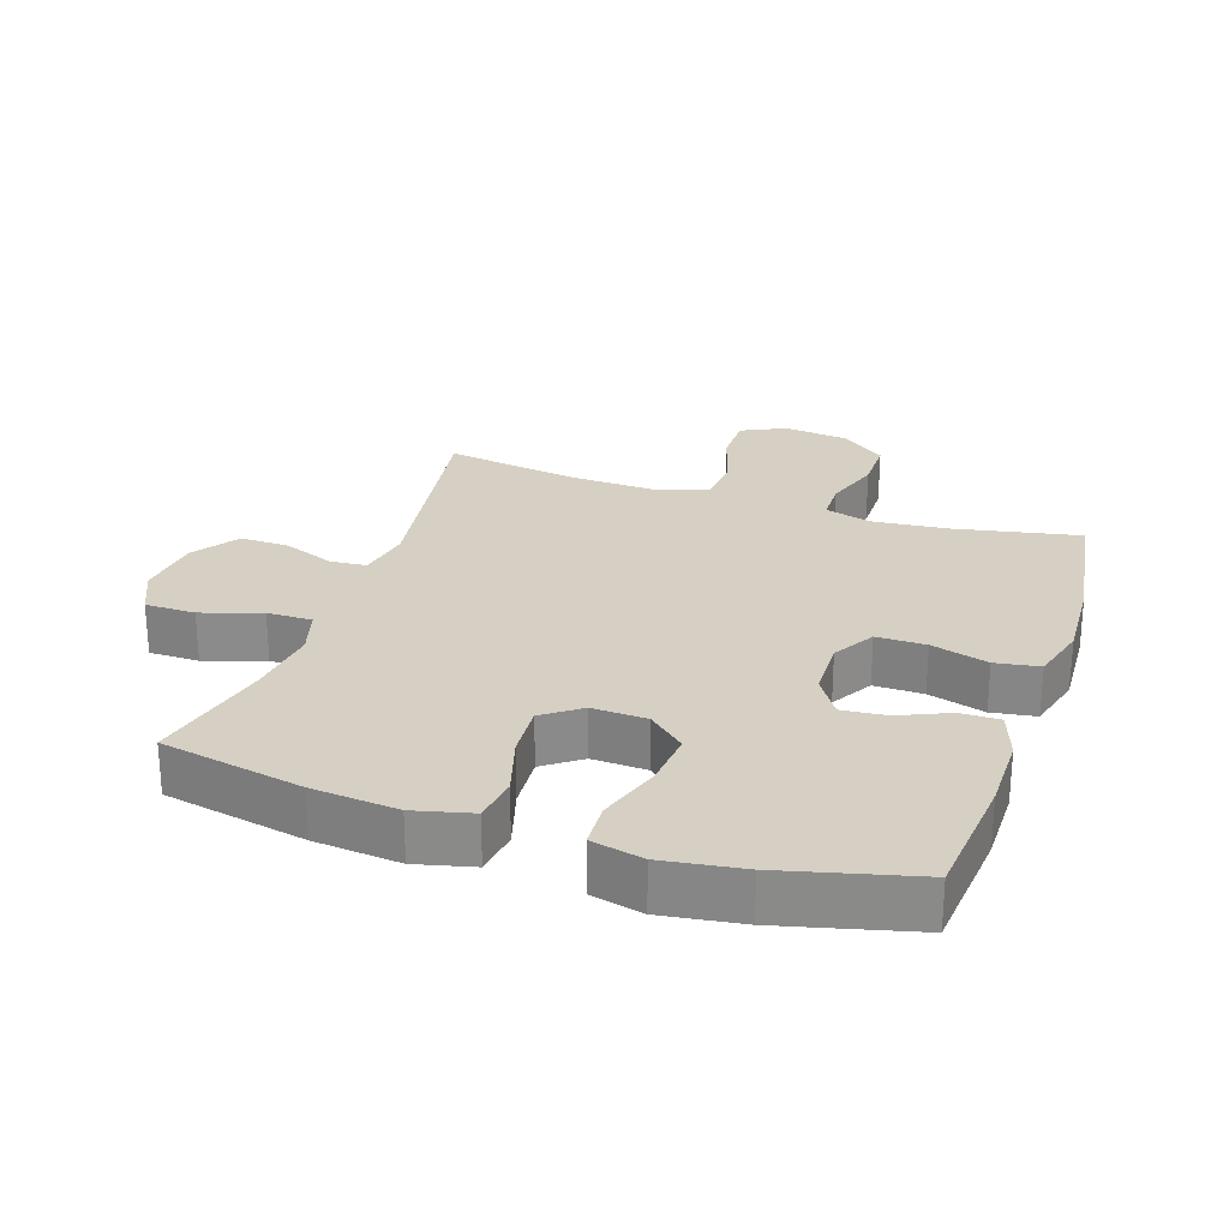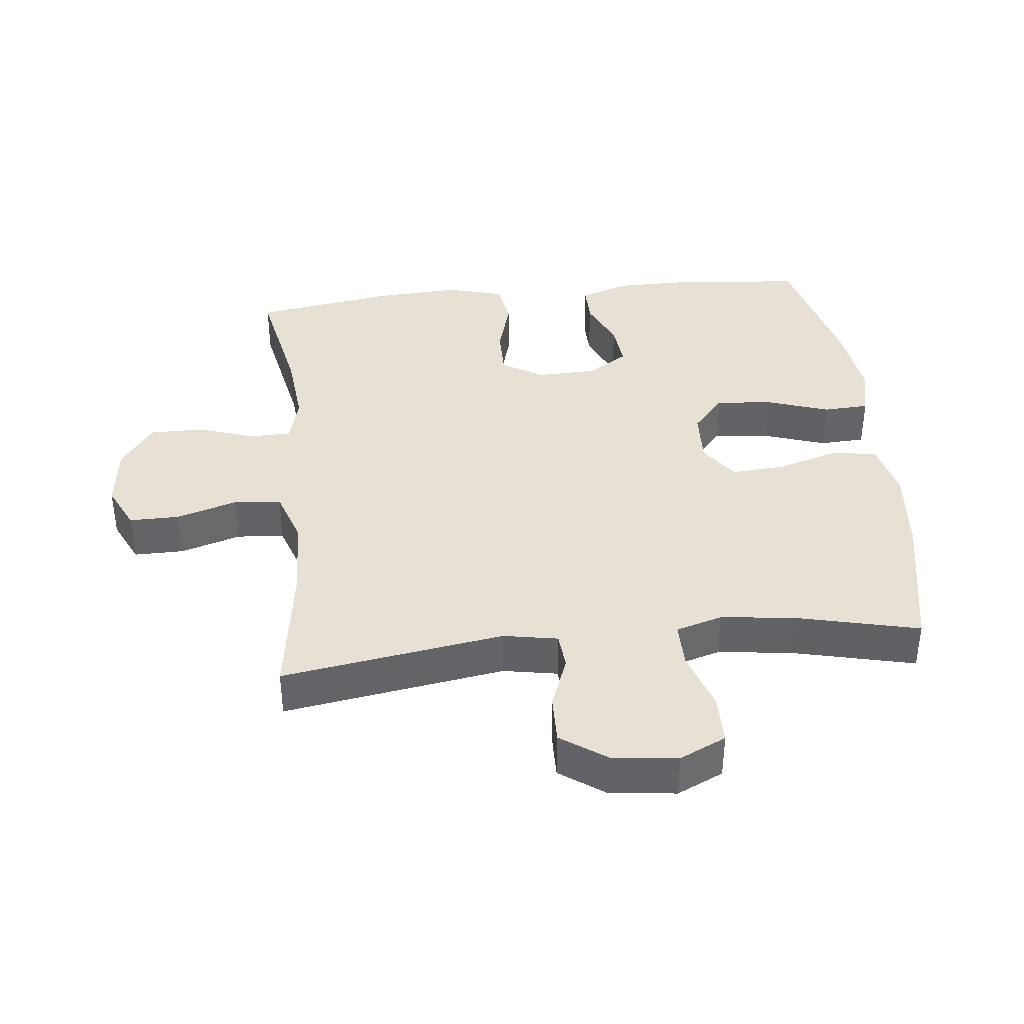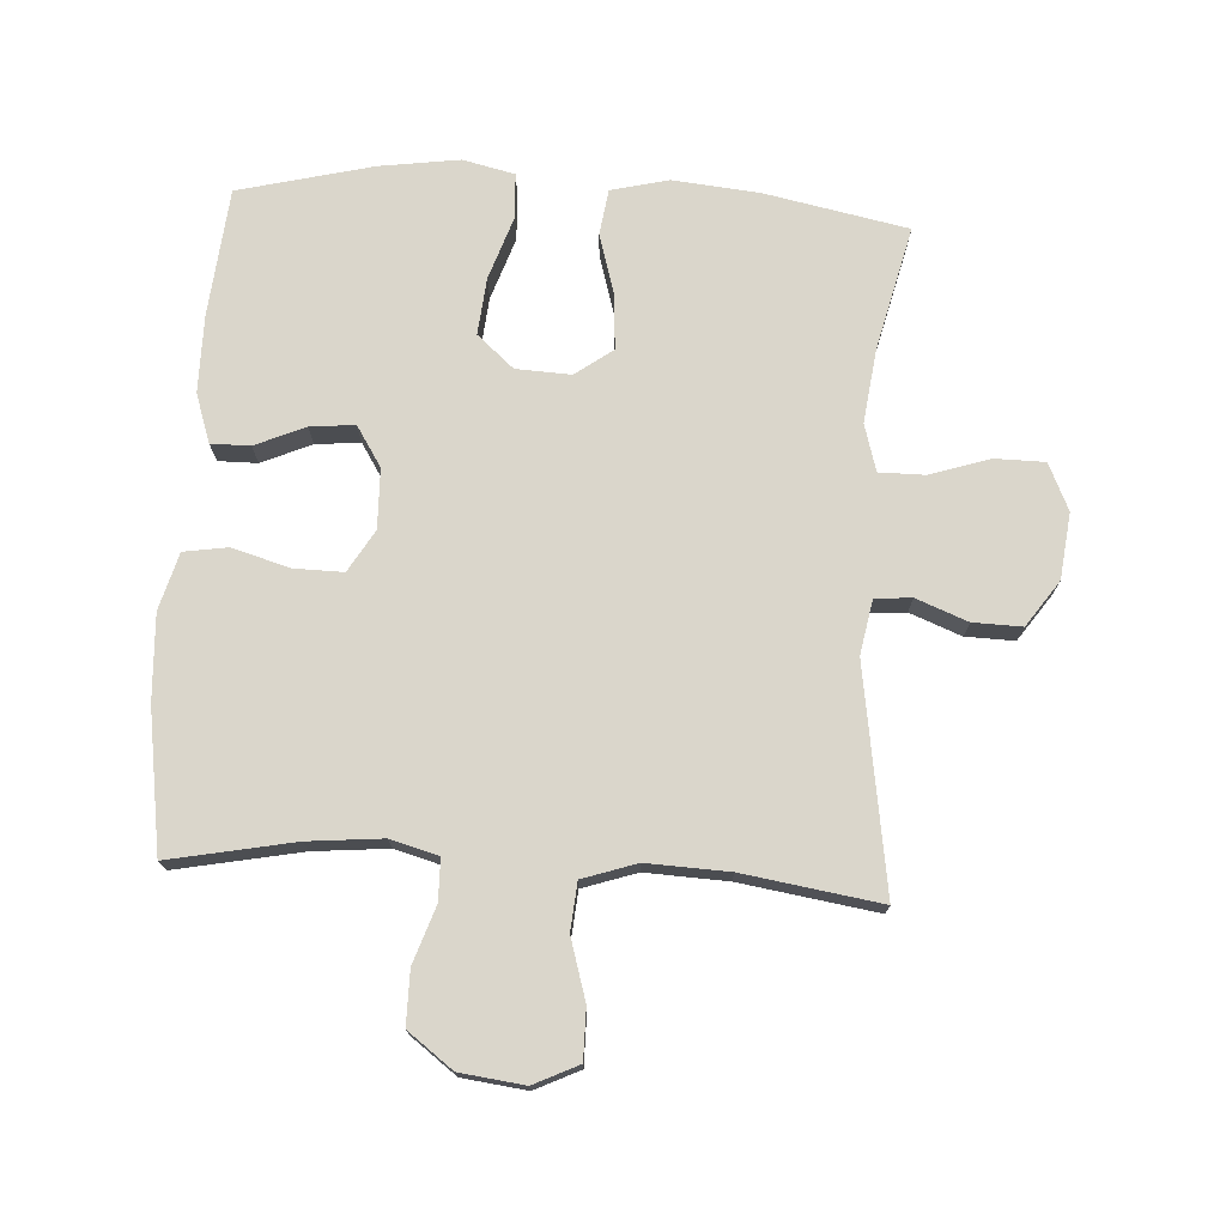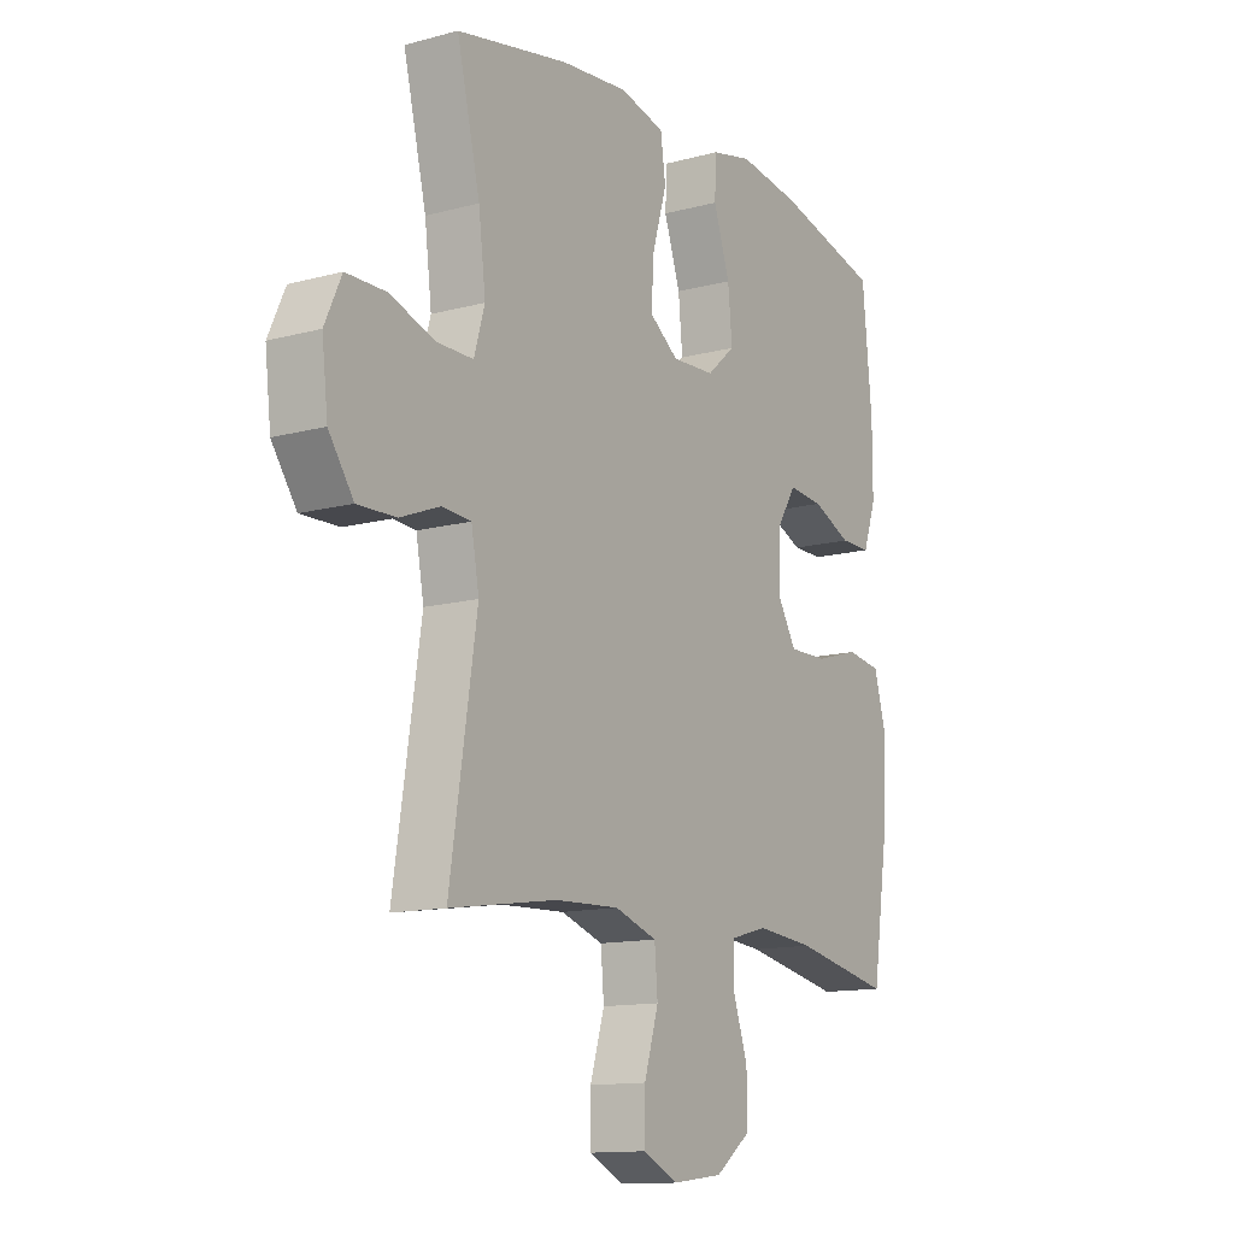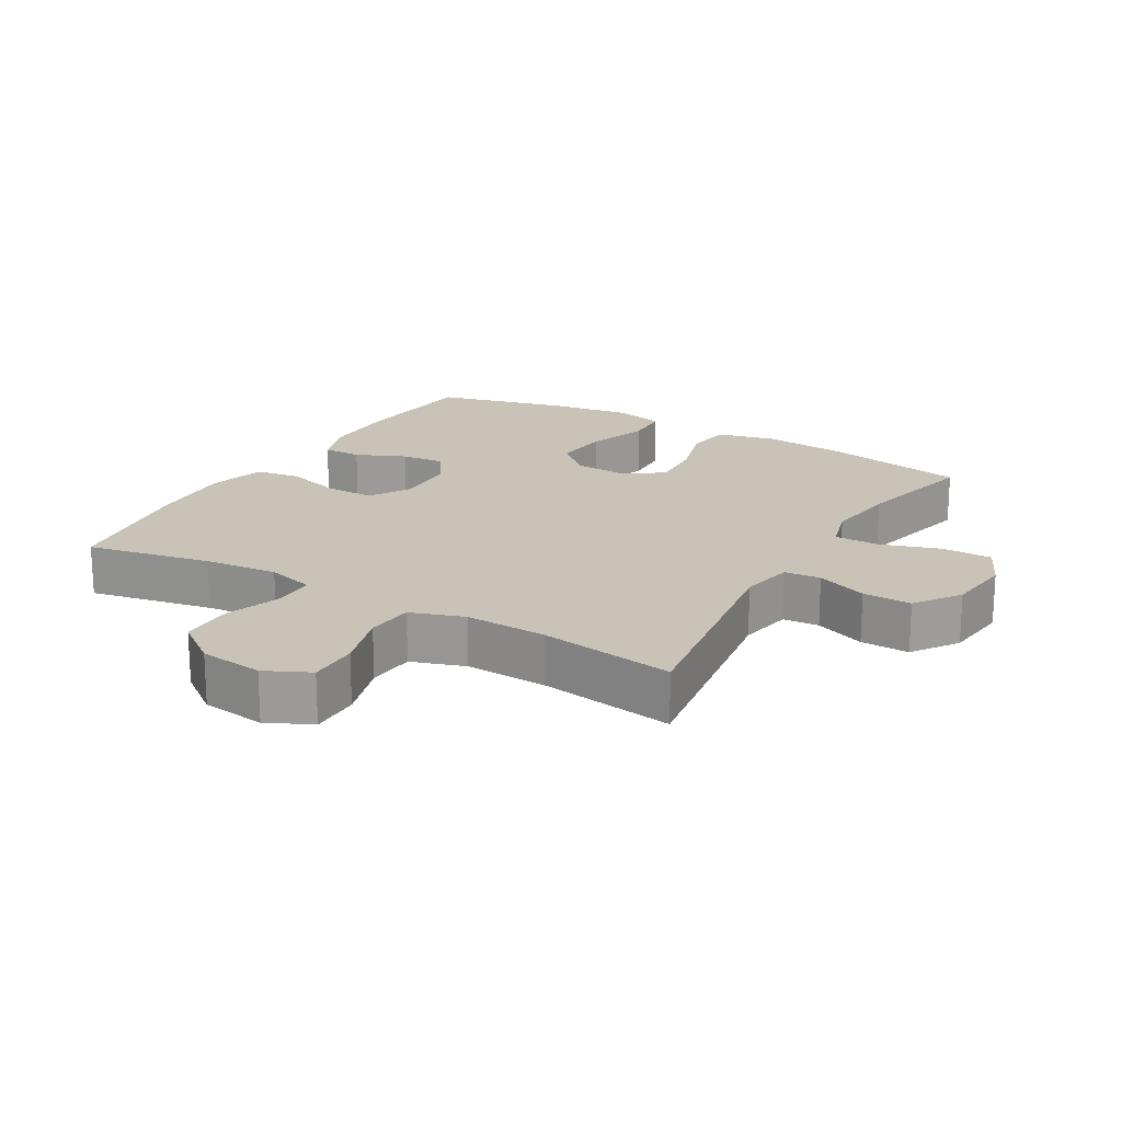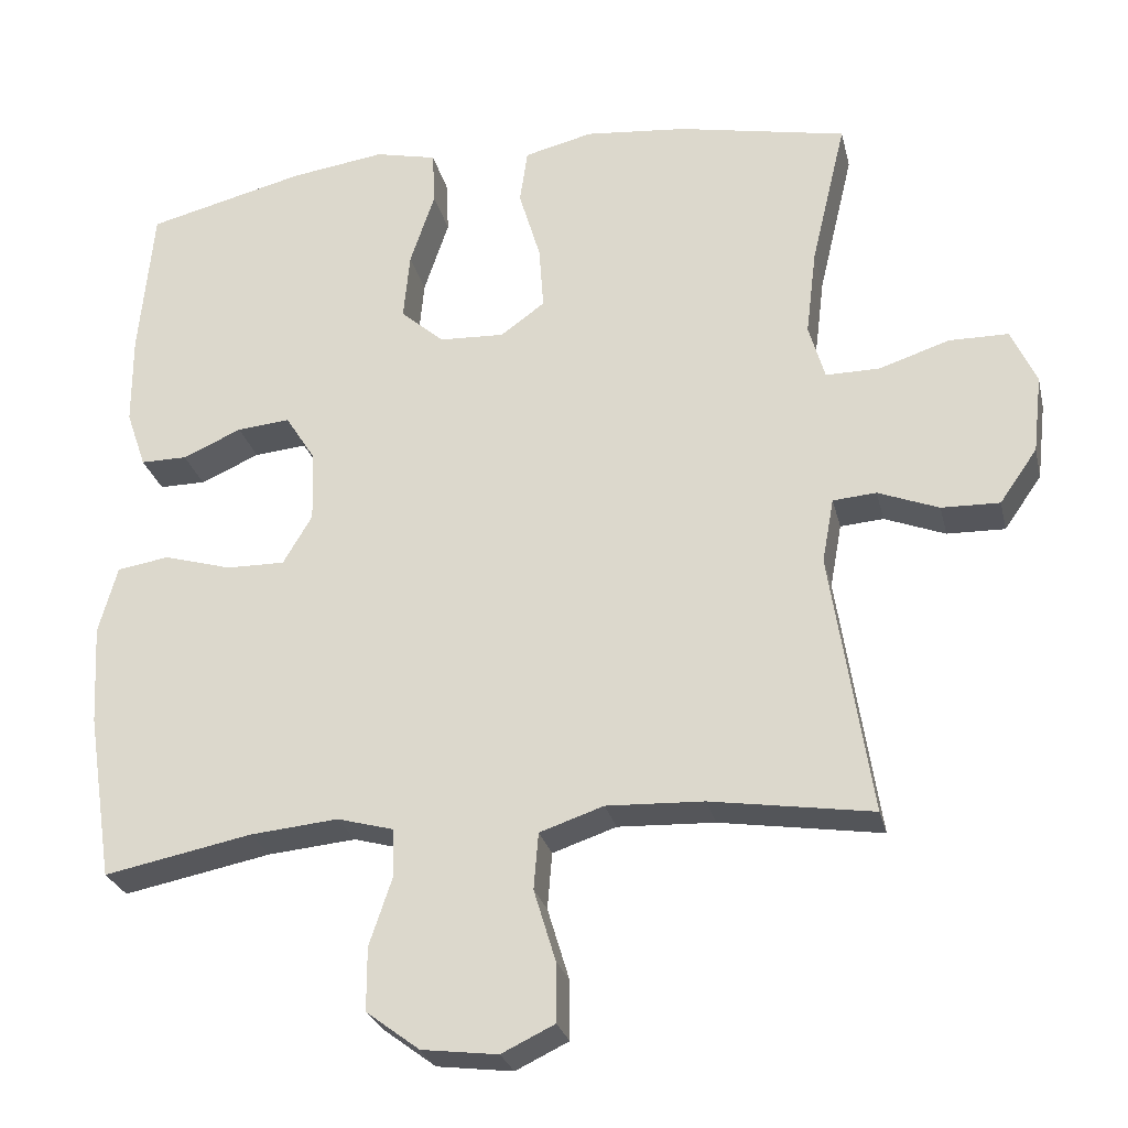
<metadata>
{"format":"obj","ext":"obj","renderer":"f3d","projection":"perspective","resolution":1024,"background":"white","views":[{"elev":26.0,"azim":18.5,"up":"+Y"},{"elev":39.1,"azim":-96.2,"up":"+Y"},{"elev":74.1,"azim":-176.5,"up":"+Y"},{"elev":-12.9,"azim":-58.1,"up":"+Z"},{"elev":19.4,"azim":-149.6,"up":"+Y"},{"elev":-26.5,"azim":-167.1,"up":"+Z"}]}
</metadata>
<code>
o path3914
v -0.4301 0.0375 0.33
v -0.416 0.0375 0.2153
v -0.4373 0.0375 0.1425
v -0.5081 0.0375 0.1428
v -0.6015 0.0375 0.1734
v -0.6798 0.0375 0.1728
v -0.7131 0.0375 0.1002
v -0.7013 0.0375 -0.002788
v -0.6518 0.0375 -0.07389
v -0.5753 0.0375 -0.07205
v -0.4951 0.0375 -0.04094
v -0.4379 0.0375 -0.04543
v -0.4224 0.0375 -0.1304
v -0.476 0.0375 -0.4785
v -0.2621 0.0375 -0.4461
v -0.1338 0.0375 -0.4408
v -0.04938 0.0375 -0.4693
v -0.04319 0.0375 -0.5439
v -0.07178 0.0375 -0.6383
v -0.07224 0.0375 -0.7169
v -0.00227 0.0375 -0.7505
v 0.09818 0.0375 -0.7382
v 0.1686 0.0375 -0.6856
v 0.1686 0.0375 -0.6022
v 0.1388 0.0375 -0.5136
v 0.14 0.0375 -0.4488
v 0.2144 0.0375 -0.4285
v 0.3306 0.0375 -0.4396
v 0.5259 0.0375 -0.4785
v 0.5594 0.0375 -0.2585
v 0.5664 0.0375 -0.1258
v 0.5416 0.0375 -0.0364
v 0.4727 0.0375 -0.02559
v 0.3833 0.0375 -0.0513
v 0.3061 0.0375 -0.0522
v 0.2677 0.0375 0.01308
v 0.2703 0.0375 0.1061
v 0.3102 0.0375 0.1686
v 0.3798 0.0375 0.162
v 0.4577 0.0375 0.1278
v 0.5188 0.0375 0.1274
v 0.5448 0.0375 0.2032
v 0.545 0.0375 0.3224
v 0.5259 0.0375 0.5232
v 0.3169 0.0375 0.5758
v 0.192 0.0375 0.5939
v 0.1108 0.0375 0.5755
v 0.1074 0.0375 0.5046
v 0.1402 0.0375 0.4069
v 0.1486 0.0375 0.3182
v 0.0915 0.0375 0.2685
v 0.005737 0.0375 0.2646
v -0.05255 0.0375 0.3071
v -0.04673 0.0375 0.3908
v -0.01831 0.0375 0.4862
v -0.02837 0.0375 0.5578
v -0.1186 0.0375 0.58
v -0.2531 0.0375 0.5672
v -0.476 0.0375 0.5232
v -0.4301 -0.0375 0.33
v -0.416 -0.0375 0.2153
v -0.4373 -0.0375 0.1425
v -0.5081 -0.0375 0.1428
v -0.6015 -0.0375 0.1734
v -0.6798 -0.0375 0.1728
v -0.7131 -0.0375 0.1002
v -0.7013 -0.0375 -0.002788
v -0.6518 -0.0375 -0.07389
v -0.5753 -0.0375 -0.07205
v -0.4951 -0.0375 -0.04094
v -0.4379 -0.0375 -0.04543
v -0.4224 -0.0375 -0.1304
v -0.476 -0.0375 -0.4785
v -0.2621 -0.0375 -0.4461
v -0.1338 -0.0375 -0.4408
v -0.04938 -0.0375 -0.4693
v -0.04319 -0.0375 -0.5439
v -0.07178 -0.0375 -0.6383
v -0.07224 -0.0375 -0.7169
v -0.00227 -0.0375 -0.7505
v 0.09818 -0.0375 -0.7382
v 0.1686 -0.0375 -0.6856
v 0.1686 -0.0375 -0.6022
v 0.1388 -0.0375 -0.5136
v 0.14 -0.0375 -0.4488
v 0.2144 -0.0375 -0.4285
v 0.3306 -0.0375 -0.4396
v 0.5259 -0.0375 -0.4785
v 0.5594 -0.0375 -0.2585
v 0.5664 -0.0375 -0.1258
v 0.5416 -0.0375 -0.0364
v 0.4727 -0.0375 -0.02559
v 0.3833 -0.0375 -0.0513
v 0.3061 -0.0375 -0.0522
v 0.2677 -0.0375 0.01308
v 0.2703 -0.0375 0.1061
v 0.3102 -0.0375 0.1686
v 0.3798 -0.0375 0.162
v 0.4577 -0.0375 0.1278
v 0.5188 -0.0375 0.1274
v 0.5448 -0.0375 0.2032
v 0.545 -0.0375 0.3224
v 0.5259 -0.0375 0.5232
v 0.3169 -0.0375 0.5758
v 0.192 -0.0375 0.5939
v 0.1108 -0.0375 0.5755
v 0.1074 -0.0375 0.5046
v 0.1402 -0.0375 0.4069
v 0.1486 -0.0375 0.3182
v 0.0915 -0.0375 0.2685
v 0.005737 -0.0375 0.2646
v -0.05255 -0.0375 0.3071
v -0.04673 -0.0375 0.3908
v -0.01831 -0.0375 0.4862
v -0.02837 -0.0375 0.5578
v -0.1186 -0.0375 0.58
v -0.2531 -0.0375 0.5672
v -0.476 -0.0375 0.5232
v 0.3169 0.0375 0.5758
v 0.192 0.0375 0.5939
v 0.1108 0.0375 0.5755
v 0.1108 0.0375 0.5755
v -0.02837 0.0375 0.5578
v -0.02837 0.0375 0.5578
v -0.1186 0.0375 0.58
v -0.2531 0.0375 0.5672
v 0.1074 0.0375 0.5046
v -0.01831 0.0375 0.4862
v 0.5259 0.0375 0.5232
v 0.5259 0.0375 0.5232
v -0.476 0.0375 0.5232
v -0.476 0.0375 0.5232
v 0.1402 0.0375 0.4069
v -0.04673 0.0375 0.3908
v -0.4301 0.0375 0.33
v 0.545 0.0375 0.3224
v 0.1486 0.0375 0.3182
v -0.05255 0.0375 0.3071
v -0.416 0.0375 0.2153
v 0.5448 0.0375 0.2032
v 0.0915 0.0375 0.2685
v 0.005737 0.0375 0.2646
v -0.4373 0.0375 0.1425
v -0.4373 0.0375 0.1425
v 0.5188 0.0375 0.1274
v 0.5188 0.0375 0.1274
v 0.3102 0.0375 0.1686
v 0.3102 0.0375 0.1686
v 0.3798 0.0375 0.162
v -0.5081 0.0375 0.1428
v -0.6015 0.0375 0.1734
v -0.6798 0.0375 0.1728
v -0.6798 0.0375 0.1728
v -0.7131 0.0375 0.1002
v 0.2703 0.0375 0.1061
v 0.4577 0.0375 0.1278
v 0.2677 0.0375 0.01308
v -0.7013 0.0375 -0.002788
v 0.3061 0.0375 -0.0522
v -0.6518 0.0375 -0.07389
v 0.5416 0.0375 -0.0364
v 0.5416 0.0375 -0.0364
v 0.4727 0.0375 -0.02559
v 0.3833 0.0375 -0.0513
v 0.5664 0.0375 -0.1258
v -0.4951 0.0375 -0.04094
v -0.4379 0.0375 -0.04543
v -0.4379 0.0375 -0.04543
v -0.5753 0.0375 -0.07205
v -0.4224 0.0375 -0.1304
v 0.5594 0.0375 -0.2585
v 0.5259 0.0375 -0.4785
v 0.5259 0.0375 -0.4785
v 0.2144 0.0375 -0.4285
v 0.3306 0.0375 -0.4396
v 0.14 0.0375 -0.4488
v 0.14 0.0375 -0.4488
v -0.1338 0.0375 -0.4408
v -0.04938 0.0375 -0.4693
v -0.04938 0.0375 -0.4693
v -0.2621 0.0375 -0.4461
v 0.1388 0.0375 -0.5136
v -0.476 0.0375 -0.4785
v -0.476 0.0375 -0.4785
v -0.04319 0.0375 -0.5439
v 0.1686 0.0375 -0.6022
v -0.07178 0.0375 -0.6383
v 0.1686 0.0375 -0.6856
v -0.07224 0.0375 -0.7169
v -0.07224 0.0375 -0.7169
v 0.09818 0.0375 -0.7382
v -0.00227 0.0375 -0.7505
v 0.3169 -0.0375 0.5758
v 0.192 -0.0375 0.5939
v 0.1108 -0.0375 0.5755
v 0.1108 -0.0375 0.5755
v -0.02837 -0.0375 0.5578
v -0.02837 -0.0375 0.5578
v -0.1186 -0.0375 0.58
v -0.2531 -0.0375 0.5672
v 0.1074 -0.0375 0.5046
v -0.01831 -0.0375 0.4862
v 0.5259 -0.0375 0.5232
v 0.5259 -0.0375 0.5232
v -0.476 -0.0375 0.5232
v -0.476 -0.0375 0.5232
v 0.1402 -0.0375 0.4069
v -0.04673 -0.0375 0.3908
v -0.4301 -0.0375 0.33
v 0.545 -0.0375 0.3224
v 0.1486 -0.0375 0.3182
v -0.05255 -0.0375 0.3071
v -0.416 -0.0375 0.2153
v 0.5448 -0.0375 0.2032
v 0.0915 -0.0375 0.2685
v 0.005737 -0.0375 0.2646
v -0.4373 -0.0375 0.1425
v -0.4373 -0.0375 0.1425
v 0.5188 -0.0375 0.1274
v 0.5188 -0.0375 0.1274
v 0.3102 -0.0375 0.1686
v 0.3102 -0.0375 0.1686
v 0.3798 -0.0375 0.162
v -0.5081 -0.0375 0.1428
v -0.6015 -0.0375 0.1734
v -0.6798 -0.0375 0.1728
v -0.6798 -0.0375 0.1728
v -0.7131 -0.0375 0.1002
v 0.2703 -0.0375 0.1061
v 0.4577 -0.0375 0.1278
v 0.2677 -0.0375 0.01308
v -0.7013 -0.0375 -0.002788
v 0.3061 -0.0375 -0.0522
v -0.6518 -0.0375 -0.07389
v 0.5416 -0.0375 -0.0364
v 0.5416 -0.0375 -0.0364
v 0.4727 -0.0375 -0.02559
v 0.3833 -0.0375 -0.0513
v 0.5664 -0.0375 -0.1258
v -0.4951 -0.0375 -0.04094
v -0.4379 -0.0375 -0.04543
v -0.4379 -0.0375 -0.04543
v -0.5753 -0.0375 -0.07205
v -0.4224 -0.0375 -0.1304
v 0.5594 -0.0375 -0.2585
v 0.5259 -0.0375 -0.4785
v 0.5259 -0.0375 -0.4785
v 0.2144 -0.0375 -0.4285
v 0.3306 -0.0375 -0.4396
v 0.14 -0.0375 -0.4488
v 0.14 -0.0375 -0.4488
v -0.1338 -0.0375 -0.4408
v -0.04938 -0.0375 -0.4693
v -0.04938 -0.0375 -0.4693
v -0.2621 -0.0375 -0.4461
v 0.1388 -0.0375 -0.5136
v -0.476 -0.0375 -0.4785
v -0.476 -0.0375 -0.4785
v -0.04319 -0.0375 -0.5439
v 0.1686 -0.0375 -0.6022
v -0.07178 -0.0375 -0.6383
v 0.1686 -0.0375 -0.6856
v -0.07224 -0.0375 -0.7169
v -0.07224 -0.0375 -0.7169
v 0.09818 -0.0375 -0.7382
v -0.00227 -0.0375 -0.7505
f 216 212 217
f 243 232 234
f 207 194 201
f 255 244 257
f 217 212 213
f 201 194 195
f 233 231 250
f 256 259 260
f 252 244 255
f 231 216 244
f 238 239 237
f 241 216 217
f 210 193 211
f 211 193 207
f 214 230 219
f 245 249 246
f 244 216 241
f 232 225 228
f 215 221 211
f 252 231 244
f 210 223 214
f 259 256 253
f 223 210 221
f 265 260 261
f 199 208 202
f 207 193 194
f 241 217 240
f 199 202 197
f 239 238 245
f 223 230 214
f 235 237 239
f 193 210 203
f 261 260 259
f 245 238 249
f 221 210 211
f 249 233 248
f 262 260 265
f 229 215 231
f 209 208 200
f 248 233 250
f 224 225 232
f 240 224 243
f 224 240 217
f 250 231 253
f 212 208 209
f 200 208 199
f 250 253 256
f 216 231 215
f 253 231 252
f 266 265 261
f 213 212 209
f 229 221 215
f 209 200 205
f 228 225 226
f 243 224 232
f 263 266 261
f 238 233 249
f 45 46 105 104
f 46 122 196 105
f 124 57 116 198
f 57 58 117 116
f 47 48 107 106
f 55 56 115 114
f 130 45 104 204
f 58 132 206 117
f 48 49 108 107
f 54 55 114 113
f 59 1 60 118
f 43 44 103 102
f 49 50 109 108
f 53 54 113 112
f 1 2 61 60
f 42 43 102 101
f 50 51 110 109
f 52 53 112 111
f 51 52 111 110
f 2 144 218 61
f 146 42 101 220
f 148 39 98 222
f 4 5 64 63
f 5 153 227 64
f 6 7 66 65
f 37 38 97 96
f 40 41 100 99
f 39 40 99 98
f 3 4 63 62
f 36 37 96 95
f 7 8 67 66
f 35 36 95 94
f 8 9 68 67
f 162 33 92 236
f 33 34 93 92
f 31 32 91 90
f 11 168 242 70
f 10 11 70 69
f 9 10 69 68
f 12 13 72 71
f 34 35 94 93
f 30 31 90 89
f 173 30 89 247
f 27 28 87 86
f 177 27 86 251
f 16 180 254 75
f 15 16 75 74
f 25 26 85 84
f 184 15 74 258
f 13 14 73 72
f 28 29 88 87
f 17 18 77 76
f 24 25 84 83
f 18 19 78 77
f 23 24 83 82
f 19 190 264 78
f 22 23 82 81
f 21 22 81 80
f 20 21 80 79
f 142 143 138
f 169 160 158
f 133 127 120
f 181 183 170
f 143 139 138
f 127 121 120
f 159 176 157
f 182 186 185
f 178 181 170
f 157 170 142
f 164 163 165
f 167 143 142
f 136 137 119
f 137 133 119
f 140 145 156
f 171 172 175
f 170 167 142
f 158 154 151
f 141 137 147
f 178 170 157
f 136 140 149
f 185 179 182
f 149 147 136
f 191 187 186
f 125 128 134
f 133 120 119
f 167 166 143
f 125 123 128
f 165 171 164
f 149 140 156
f 161 165 163
f 119 129 136
f 187 185 186
f 171 175 164
f 147 137 136
f 175 174 159
f 188 191 186
f 155 157 141
f 135 126 134
f 174 176 159
f 150 158 151
f 166 169 150
f 150 143 166
f 176 179 157
f 138 135 134
f 126 125 134
f 176 182 179
f 142 141 157
f 179 178 157
f 192 187 191
f 139 135 138
f 155 141 147
f 135 131 126
f 154 152 151
f 169 158 150
f 189 187 192
f 164 175 159

</code>
